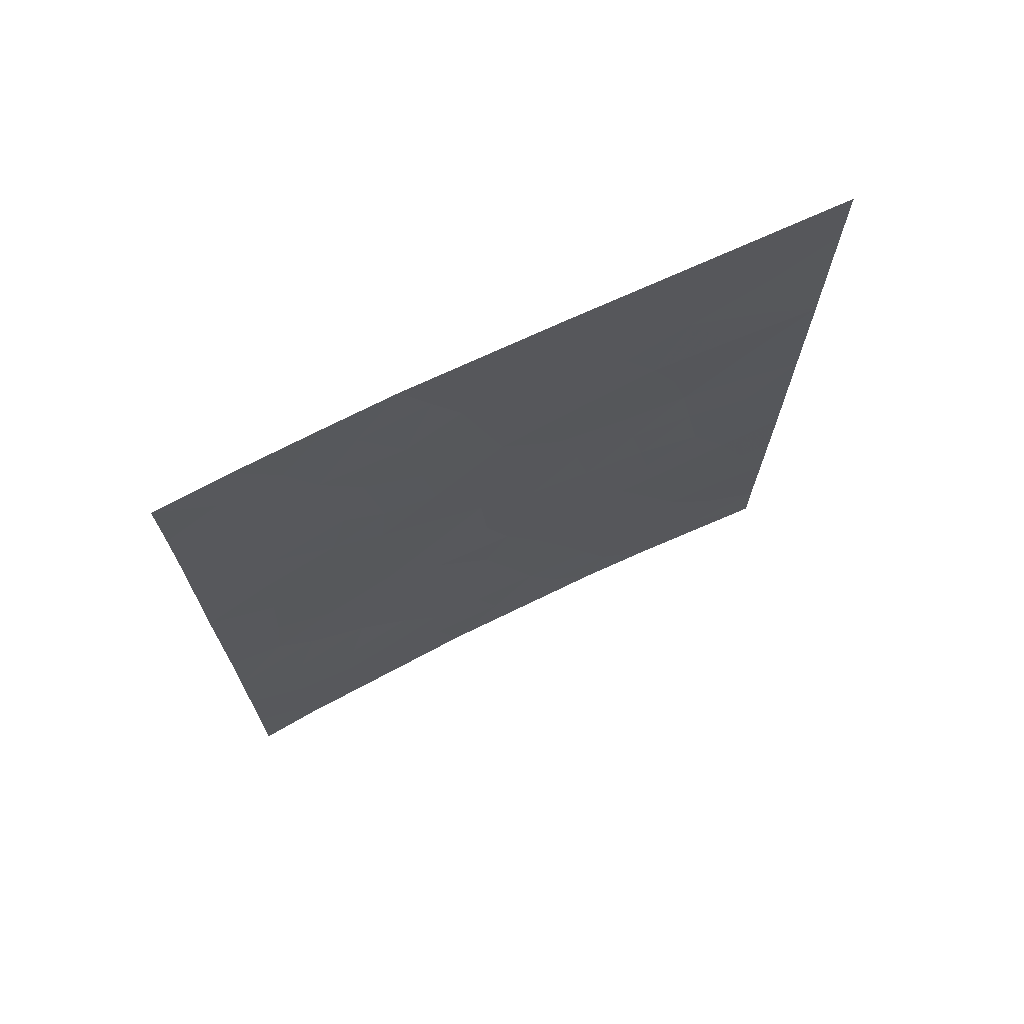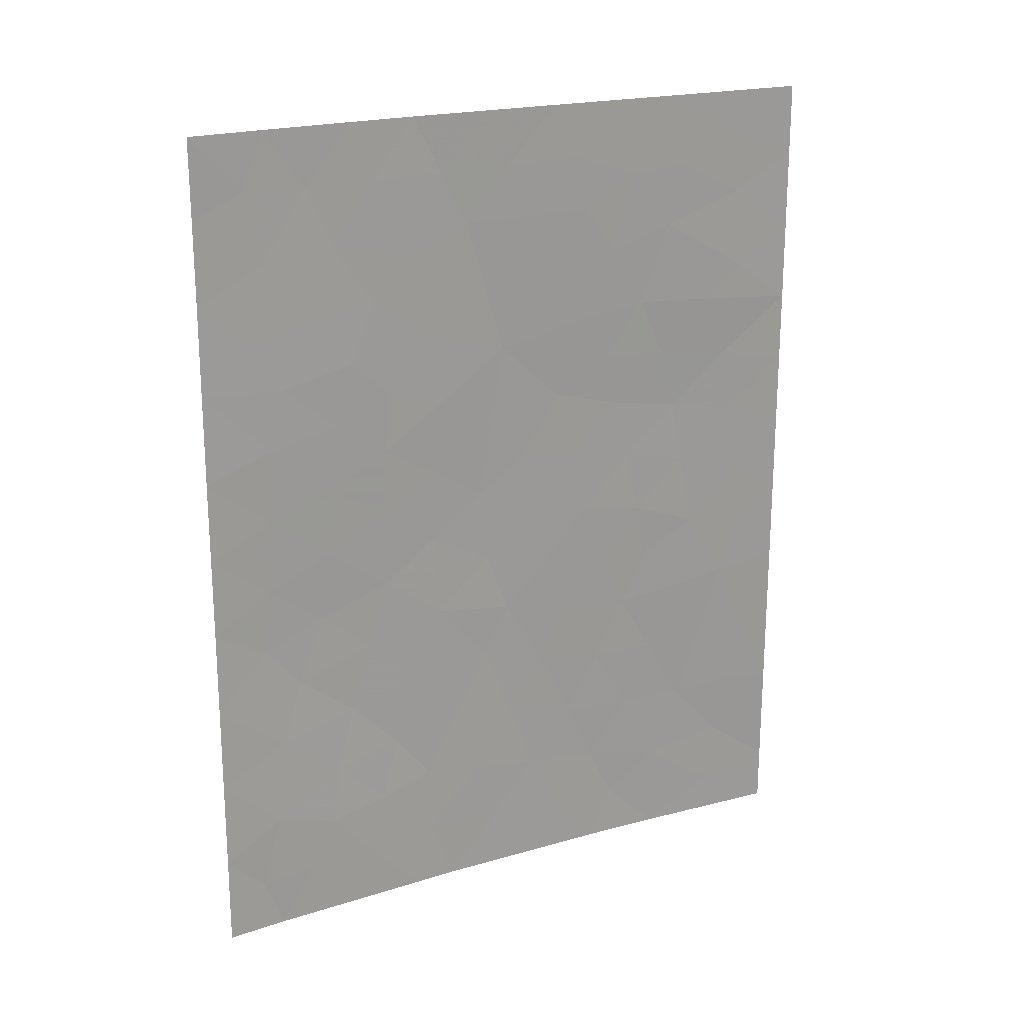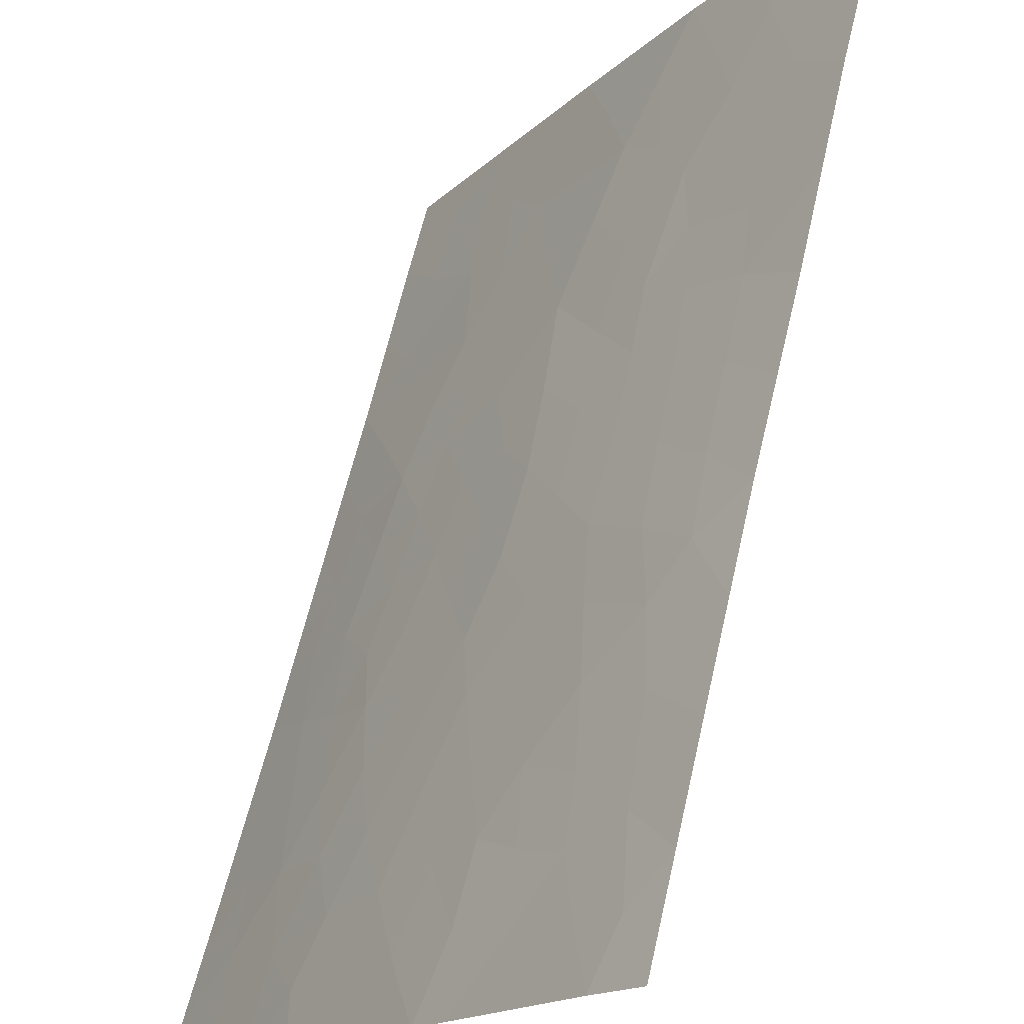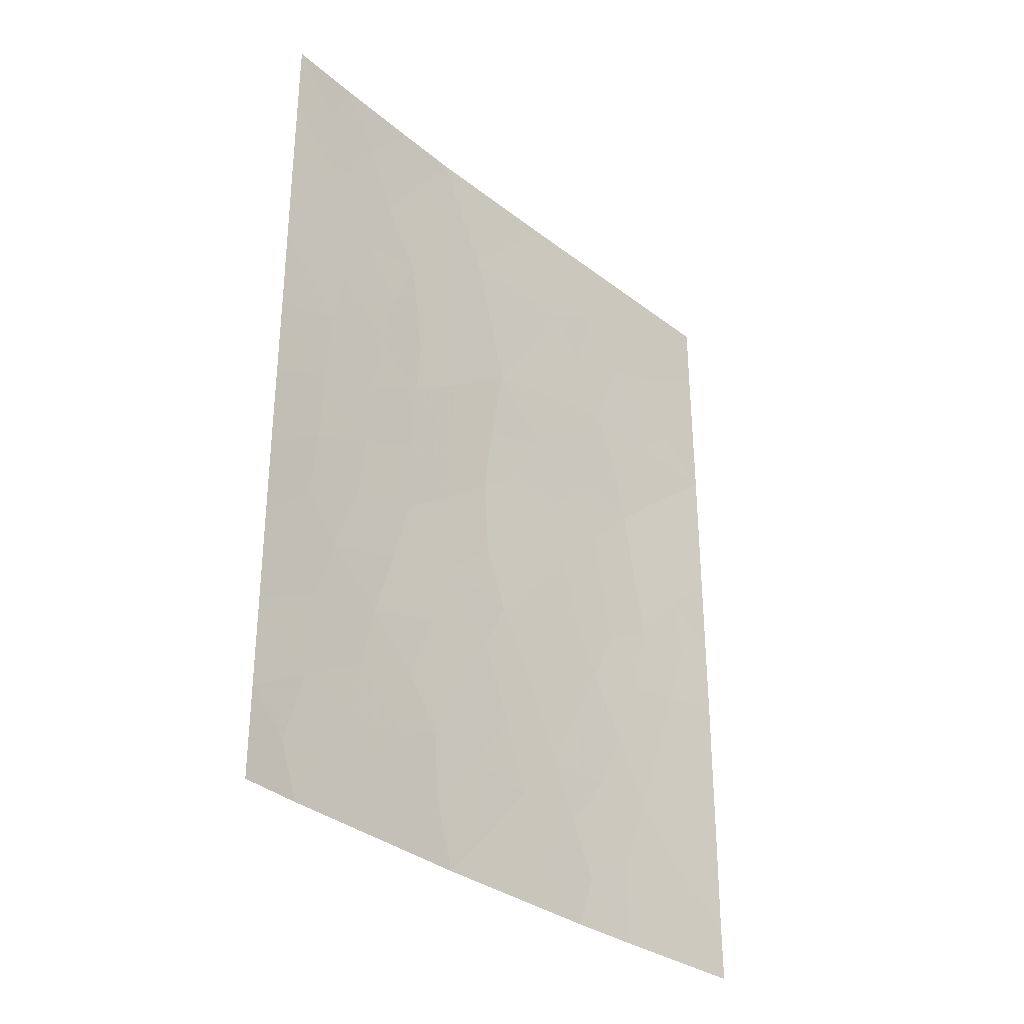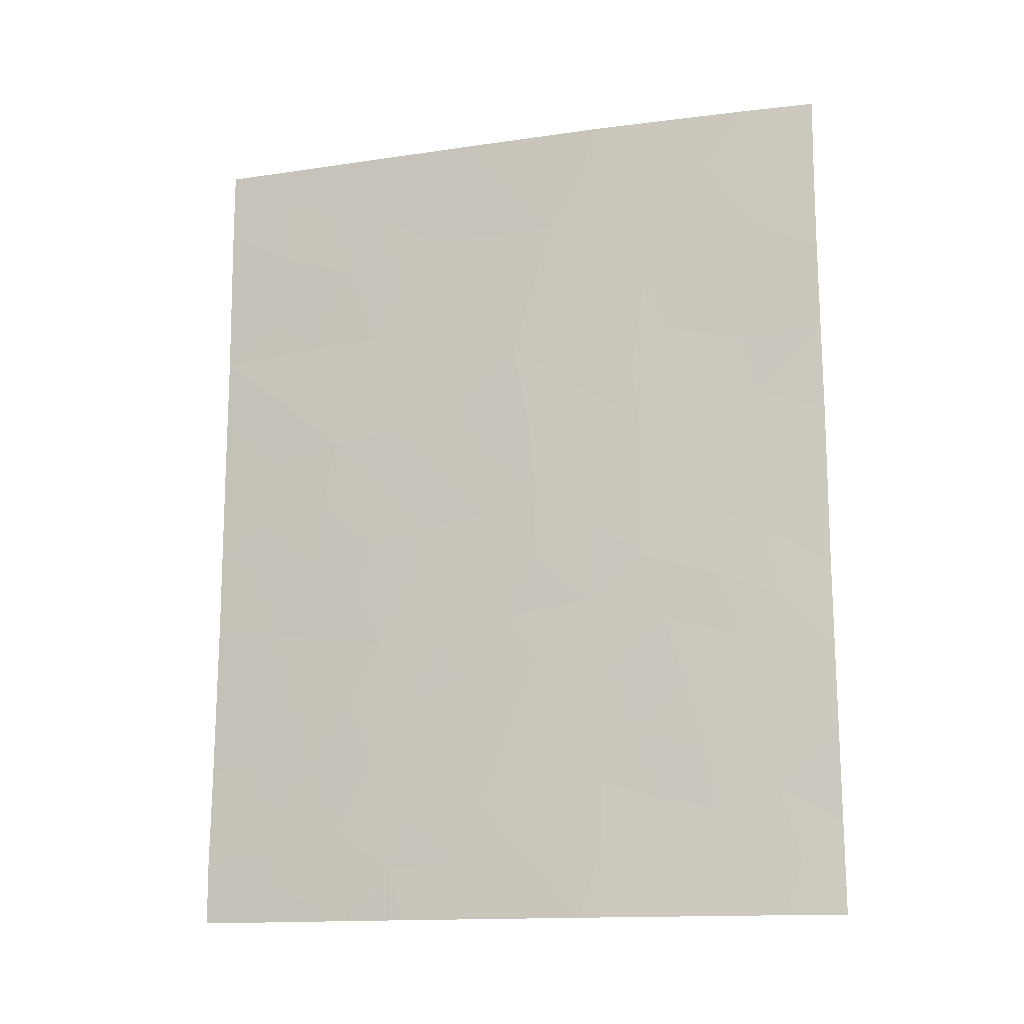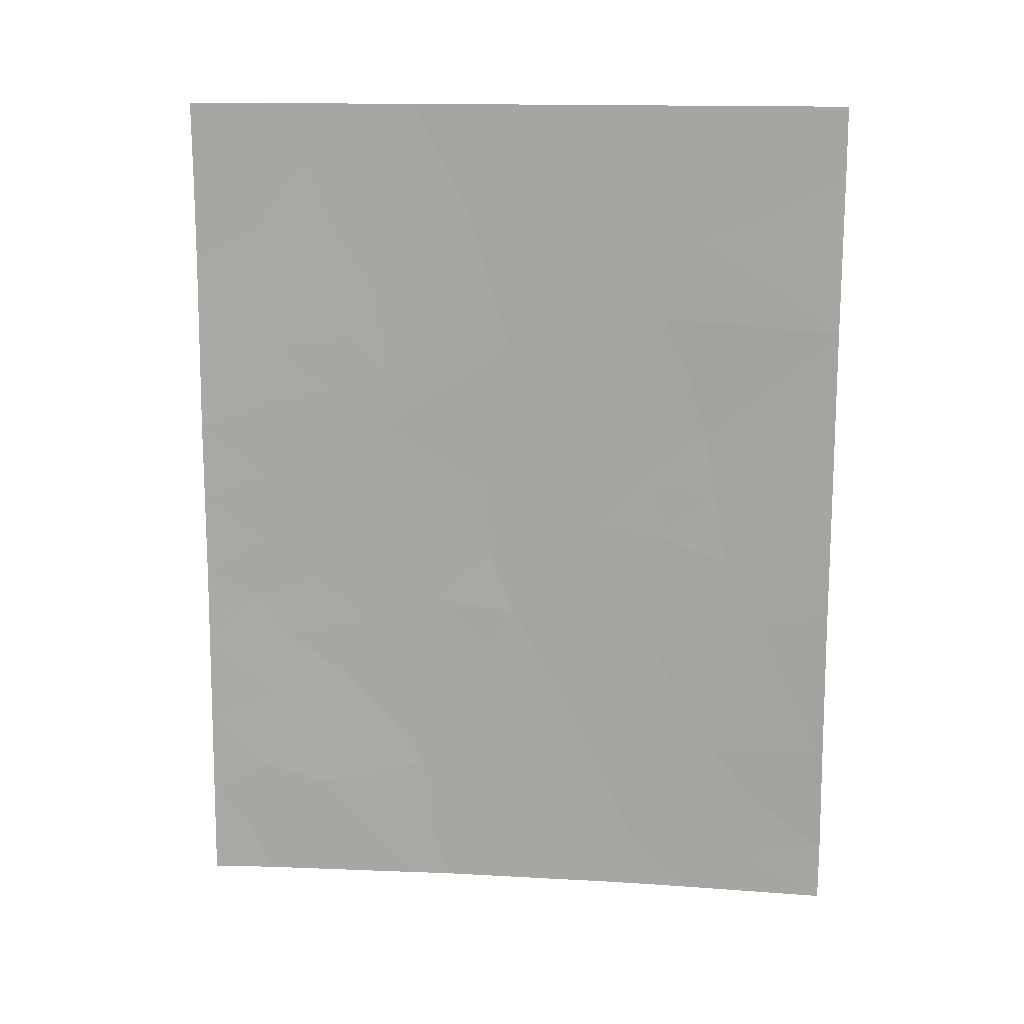
<metadata>
{"format":"obj","ext":"obj","renderer":"f3d","projection":"perspective","resolution":1024,"background":"white","views":[{"elev":71.2,"azim":96.6,"up":"+Y"},{"elev":20.7,"azim":95.0,"up":"+Y"},{"elev":63.6,"azim":13.4,"up":"+Z"},{"elev":-32.3,"azim":74.6,"up":"+Y"},{"elev":-14.3,"azim":-40.4,"up":"+Y"},{"elev":14.3,"azim":129.7,"up":"+Y"}]}
</metadata>
<code>
v -59.75 48.28 98.33
v -58.61 47.71 100
v -63.67 46.77 92
v -58.56 40.51 100
v -59.04 38 99.31
v -58.53 38 100
v -61.88 48.46 94.99
v -59.56 39.49 98.57
v -60.35 38 97.42
v -63.68 44.79 92
v -63.68 42.49 92
v -58.59 50 100
v -59.8 41.27 98.28
v -60.49 39.89 97.24
v -62.88 40.28 93.45
v -62.25 38.75 94.51
v -60.44 50 97.3
v -58.58 42.9 100
v -58.58 45.2 100
v -63.7 40.27 92
v -63.22 42.33 92.82
v -61.95 43.79 94.95
v -61.61 50 95.42
v -61.2 46.52 96.14
v -60.68 38 96.95
v -62.33 42.09 94.36
v -62.1 38 94.75
v -61.68 45.69 95.39
v -62.75 45.25 93.65
v -61.05 41.68 96.41
v -63.69 48.98 92
v -63.69 50 92
v -62.56 50 93.85
v -63.72 38.8 92
v -63.71 38 92
v -60.15 45.24 97.75
v -62.4 46.95 94.17
v -61.49 39.62 95.72
v -61.03 44.32 96.45
v -62.66 38 93.82
v -60.89 48.44 96.62
v -59.03 49.22 99.39
v -59.53 49.16 98.66
v -58.61 48.88 100
v -59.14 48.18 99.22
v -59.33 38.79 98.89
v -59.05 39.76 99.29
v -62.74 48.98 93.57
v -62.28 48.92 94.32
v -58.54 39.26 100
v -59.7 38 98.37
v -59.91 38.8 98.05
v -63.38 43.25 92.53
v -63.68 43.64 92
v -59.2 50 99.14
v -60.09 49.17 97.82
v -59.92 50 98.08
v -58.58 44.05 100
v -59.11 44.48 99.25
v -59.09 43.43 99.3
v -63.69 41.38 92
v -63.44 41.34 92.43
v -63.33 40.33 92.66
v -63.04 41.27 93.15
v -60.63 45.81 97.02
v -60.59 44.79 97.11
v -61.09 45.35 96.34
v -60.51 38.96 97.21
v -61.81 42.11 95.2
v -62.1 42.91 94.72
v -61.59 43 95.55
v -62.52 42.85 94.02
v -62.43 43.64 94.16
v -60.42 41.53 97.36
v -60.2 40.56 97.68
v -60.75 40.7 96.85
v -59.14 45.54 99.2
v -62.93 43.29 93.33
v -63.31 44.11 92.65
v -61.03 47.59 96.41
v -60.54 46.85 97.16
v -61.03 50 96.36
v -60.67 49.19 96.96
v -61.23 49.22 96.05
v -62.62 48.1 93.78
v -62.97 46.88 93.19
v -58.57 41.71 100
v -63.17 49.44 92.86
v -63.13 50 92.93
v -63.22 48.51 92.79
v -63.68 45.78 92
v -63.17 45.98 92.9
v -63.24 45.05 92.79
v -62.83 44.35 93.5
v -62.77 42.19 93.59
v -60.19 46.09 97.68
v -62.11 41.24 94.73
v -62.38 40.31 94.3
v -62.6 41.22 93.92
v -62.06 39.52 94.82
v -61.84 40.41 95.18
v -62.61 46.11 93.84
v -63.25 39.46 92.81
v -63.71 39.53 92
v -59.62 43.83 98.54
v -59.56 42.84 98.64
v -59.64 40.32 98.48
v -59.14 40.99 99.19
v -62.14 47.79 94.58
v -63.68 47.88 92
v -61.81 49.22 95.1
v -62.09 50 94.64
v -60.07 47.47 97.86
v -59.51 47.31 98.67
v -59.86 46.61 98.16
v -62.34 44.53 94.32
v -61.85 44.7 95.12
v -62.24 45.41 94.49
v -62.14 46.19 94.61
v -61.84 46.78 95.08
v -59.33 41.9 98.97
v -60.44 48.08 97.31
v -60.62 42.55 97.07
v -61.07 43.27 96.38
v -60.58 43.73 97.14
v -59.98 42.23 98.02
v -60.05 39.66 97.87
v -61.58 47.59 95.5
v -61.4 48.43 95.78
v -60.11 44.26 97.82
v -61.12 38.83 96.29
v -61.39 38 95.85
v -61.73 38.78 95.33
v -59.73 45.74 98.36
v -59.65 44.83 98.47
v -61.29 40.6 96.04
v -61.47 43.98 95.73
v -61.42 44.82 95.82
v -63.18 38 92.91
v -60.94 39.74 96.56
v -59.02 47.09 99.39
v -58.59 46.45 100
v -62.67 39.27 93.81
v -59.04 42.5 99.37
v -63.18 38.56 92.92
v -58.88 38.73 99.54
v -59.25 46.39 99.04
v -60.15 43.18 97.77
v -61.26 42.39 96.08
v -61.54 41.48 95.63
v -63.27 47.36 92.68
f 44 45 42
f 46 8 47
f 4 50 47
f 51 52 46
f 10 79 54
f 58 60 59
f 20 61 62
f 63 62 64
f 65 66 67
f 69 70 71
f 72 73 70
f 74 75 76
f 78 53 79
f 80 122 81
f 82 83 84
f 151 85 86
f 87 4 108
f 33 88 89
f 88 48 90
f 91 92 93
f 94 79 93
f 78 72 95
f 81 96 65
f 150 97 69
f 97 98 99
f 86 102 92
f 103 104 63
f 105 60 106
f 47 107 108
f 16 27 40
f 90 151 110
f 113 114 115
f 94 116 73
f 117 116 118
f 119 120 28
f 56 122 83
f 123 124 125
f 127 52 68
f 128 129 80
f 130 125 66
f 131 132 133
f 121 126 106
f 102 119 118
f 115 134 96
f 134 77 135
f 143 98 100
f 38 133 100
f 150 136 101
f 84 129 111
f 127 75 107
f 109 128 120
f 137 124 71
f 137 117 138
f 67 138 28
f 131 140 68
f 76 140 136
f 141 114 45
f 105 130 135
f 99 64 95
f 55 42 43
f 44 2 45
f 5 46 146
f 109 85 49
f 48 33 49
f 50 6 146
f 5 51 46
f 51 9 52
f 46 52 8
f 53 11 54
f 11 53 21
f 12 42 55
f 42 12 44
f 143 40 145
f 43 1 56
f 57 56 17
f 19 58 59
f 58 18 60
f 60 18 144
f 61 11 62
f 21 62 11
f 15 63 64
f 63 20 62
f 64 62 21
f 24 65 67
f 65 36 66
f 67 66 39
f 68 9 25
f 69 26 70
f 71 70 22
f 26 72 70
f 72 78 73
f 70 73 22
f 30 74 76
f 74 13 75
f 76 75 14
f 77 19 59
f 78 21 53
f 24 80 81
f 80 41 122
f 23 82 84
f 82 17 83
f 84 83 41
f 86 85 37
f 18 87 144
f 88 32 89
f 32 88 31
f 31 88 90
f 88 33 48
f 90 48 85
f 10 91 93
f 91 3 92
f 93 92 29
f 29 94 93
f 94 78 79
f 93 79 10
f 21 78 95
f 95 72 26
f 24 81 65
f 65 96 36
f 149 150 69
f 150 101 97
f 69 97 26
f 26 97 99
f 97 101 98
f 99 98 15
f 100 101 38
f 86 37 102
f 92 102 29
f 15 103 63
f 103 34 104
f 63 104 20
f 148 105 106
f 105 59 60
f 106 60 144
f 4 47 108
f 47 8 107
f 108 107 13
f 49 7 109
f 85 109 37
f 31 90 110
f 90 85 151
f 110 151 3
f 23 111 112
f 112 111 49
f 112 49 33
f 34 103 145
f 103 15 143
f 96 113 115
f 113 1 114
f 115 114 147
f 78 94 73
f 94 29 116
f 73 116 22
f 28 117 118
f 117 22 116
f 118 116 29
f 119 37 120
f 28 120 24
f 13 121 108
f 17 56 83
f 56 1 122
f 83 122 41
f 125 124 39
f 30 123 74
f 74 126 13
f 14 127 68
f 127 8 52
f 68 52 9
f 24 128 80
f 128 7 129
f 80 129 41
f 36 130 66
f 130 148 125
f 66 125 39
f 38 131 133
f 131 25 132
f 133 132 27
f 144 121 106
f 121 13 126
f 106 126 148
f 29 102 118
f 102 37 119
f 118 119 28
f 81 113 96
f 115 147 134
f 96 134 36
f 36 134 135
f 134 147 77
f 135 77 59
f 16 143 100
f 143 15 98
f 100 98 101
f 27 16 133
f 100 133 16
f 150 30 136
f 101 136 38
f 23 84 111
f 84 41 129
f 111 129 7
f 8 127 107
f 127 14 75
f 107 75 13
f 37 109 120
f 109 7 128
f 120 128 24
f 22 137 71
f 137 39 124
f 30 149 123
f 39 137 138
f 137 22 117
f 138 117 28
f 24 67 28
f 67 39 138
f 34 145 35
f 139 35 145
f 25 131 68
f 131 38 140
f 68 140 14
f 30 76 136
f 76 14 140
f 136 140 38
f 2 141 45
f 141 147 114
f 45 114 1
f 141 2 142
f 77 142 19
f 59 105 135
f 105 148 130
f 135 130 36
f 122 1 113
f 122 113 81
f 26 99 95
f 99 15 64
f 95 64 21
f 40 143 16
f 145 103 143
f 79 53 54
f 145 40 139
f 146 46 47
f 146 6 5
f 50 146 47
f 43 42 45
f 43 45 1
f 43 56 57
f 55 43 57
f 121 144 87
f 108 121 87
f 123 126 74
f 147 142 77
f 149 69 71
f 148 123 125
f 126 123 148
f 149 124 123
f 147 141 142
f 149 71 124
f 30 150 149
f 111 7 49
f 85 48 49
f 3 151 86
f 3 86 92

</code>
